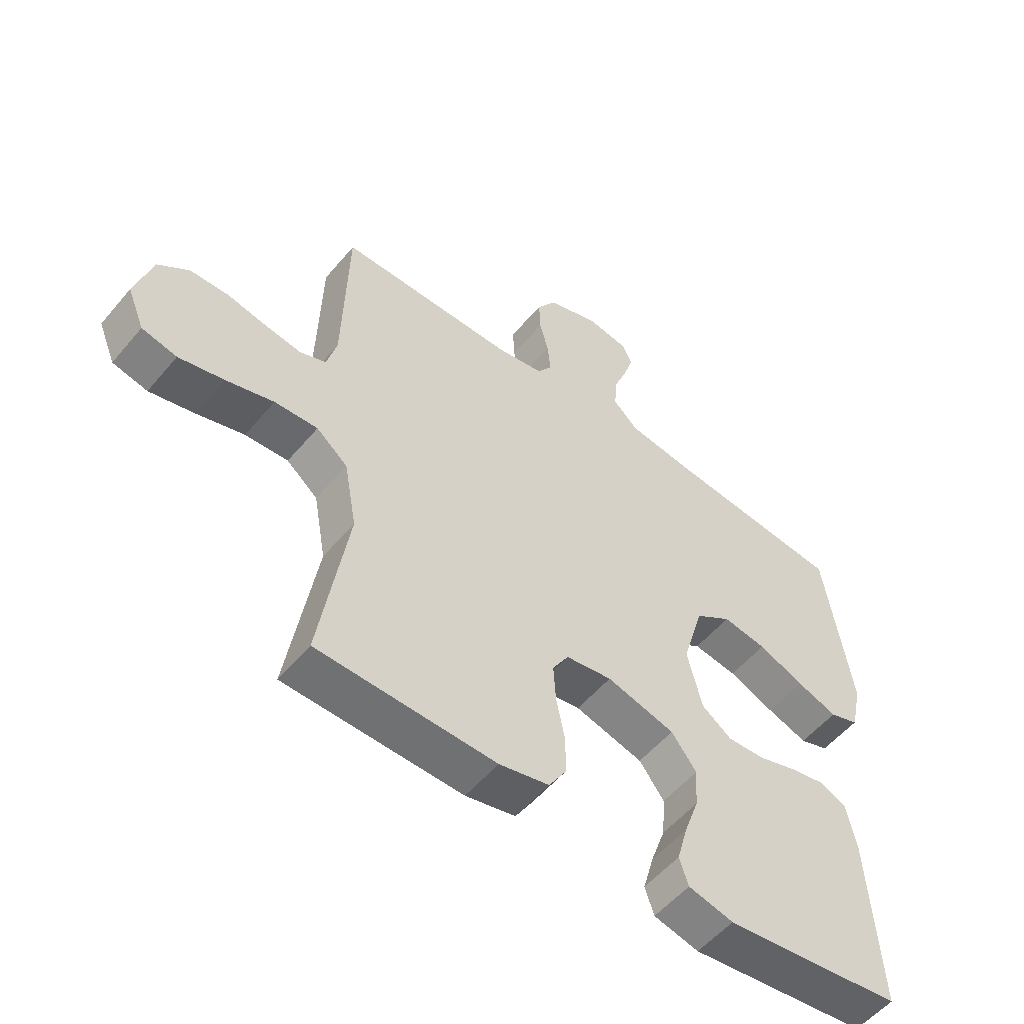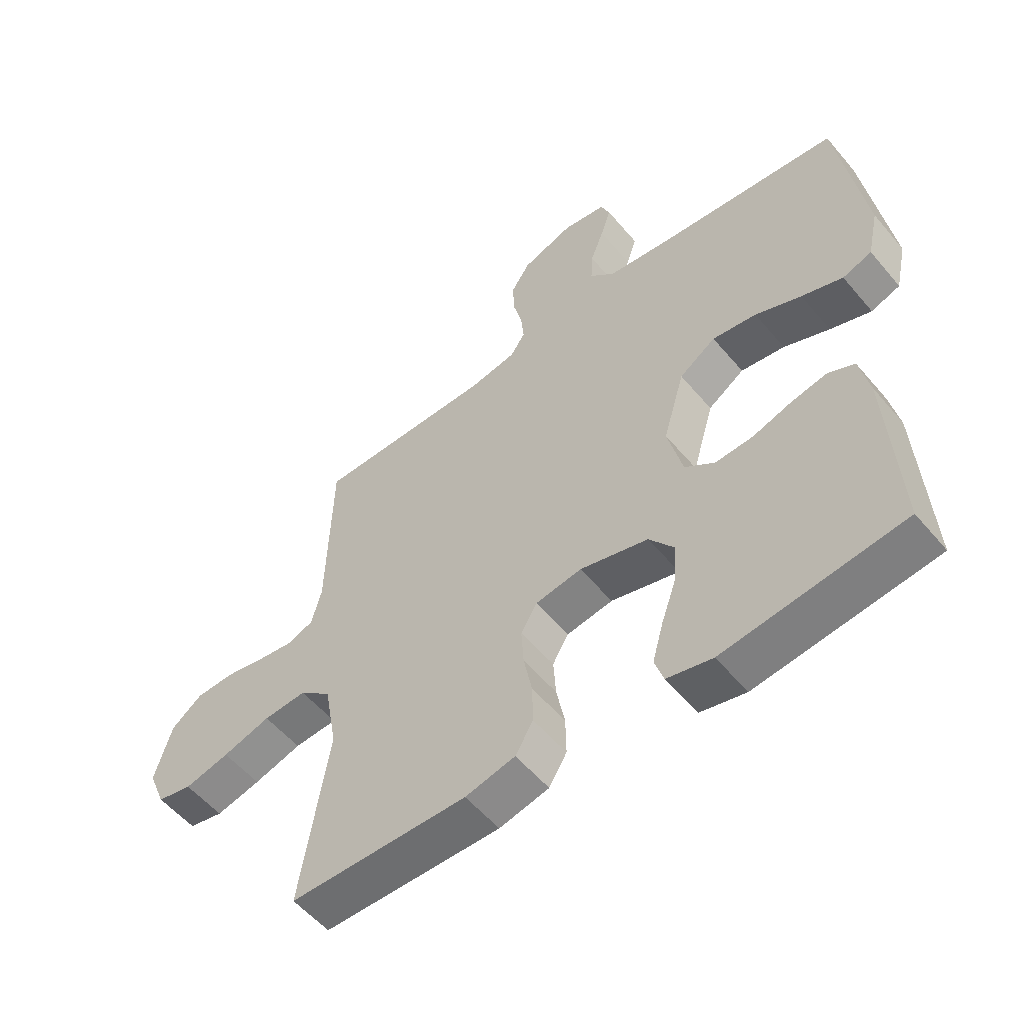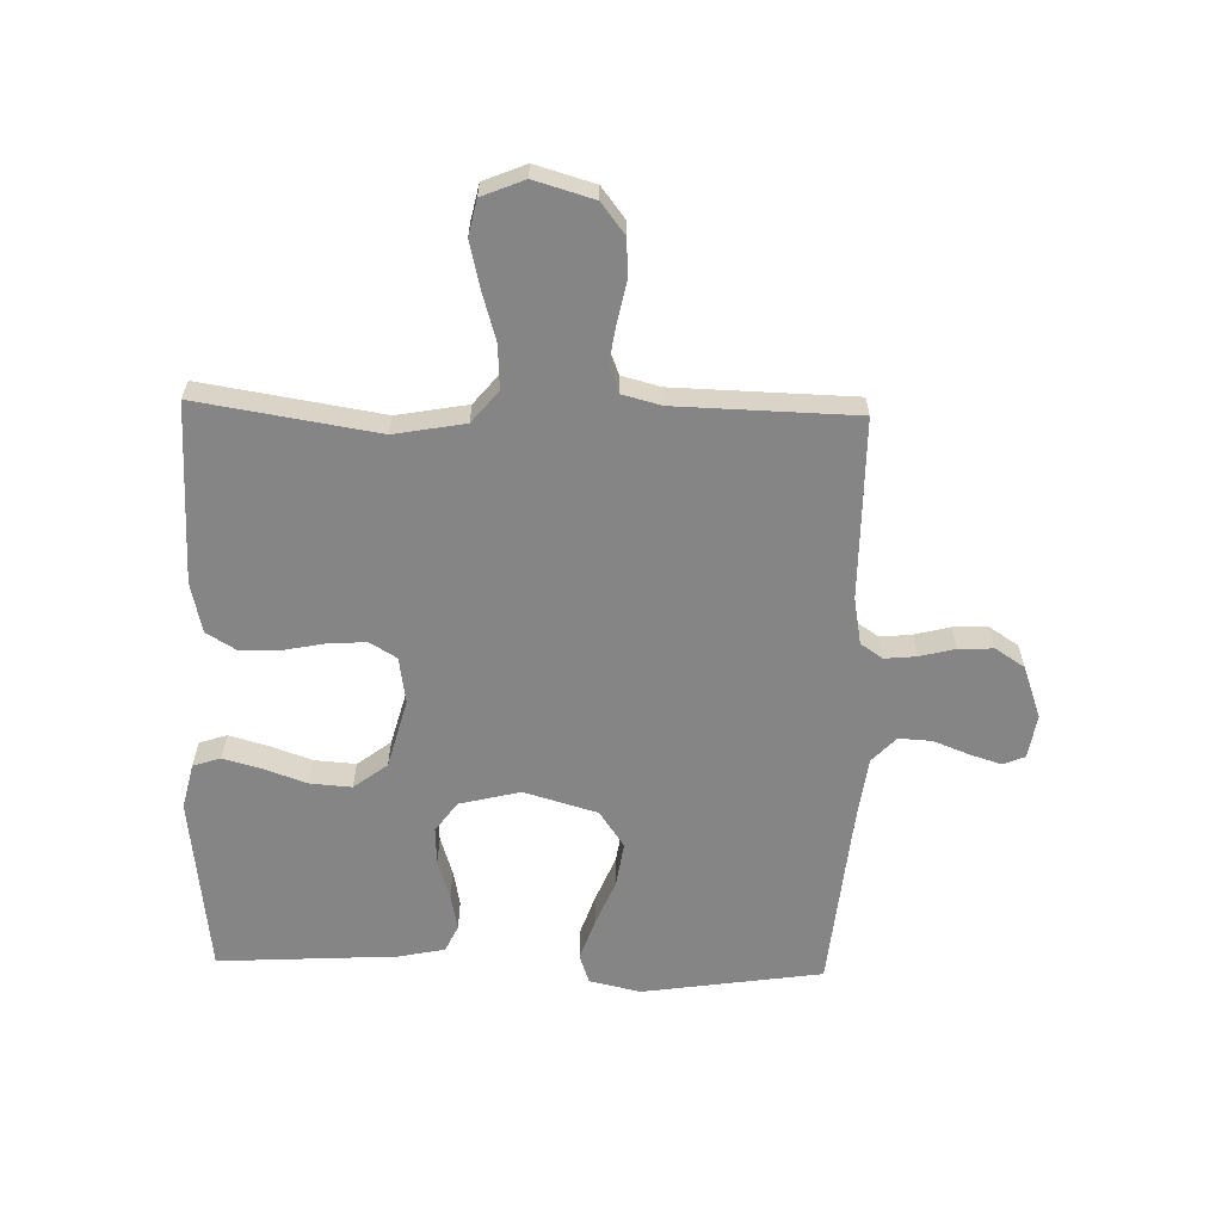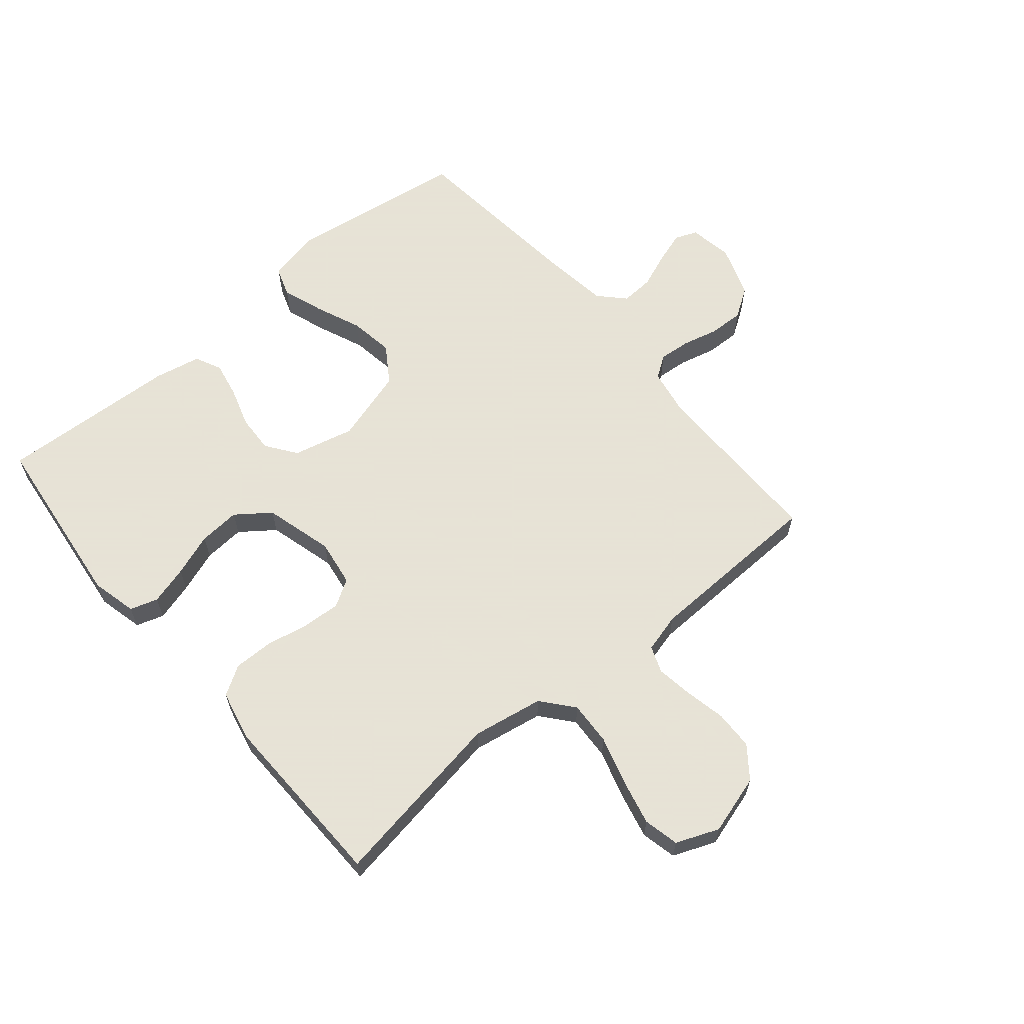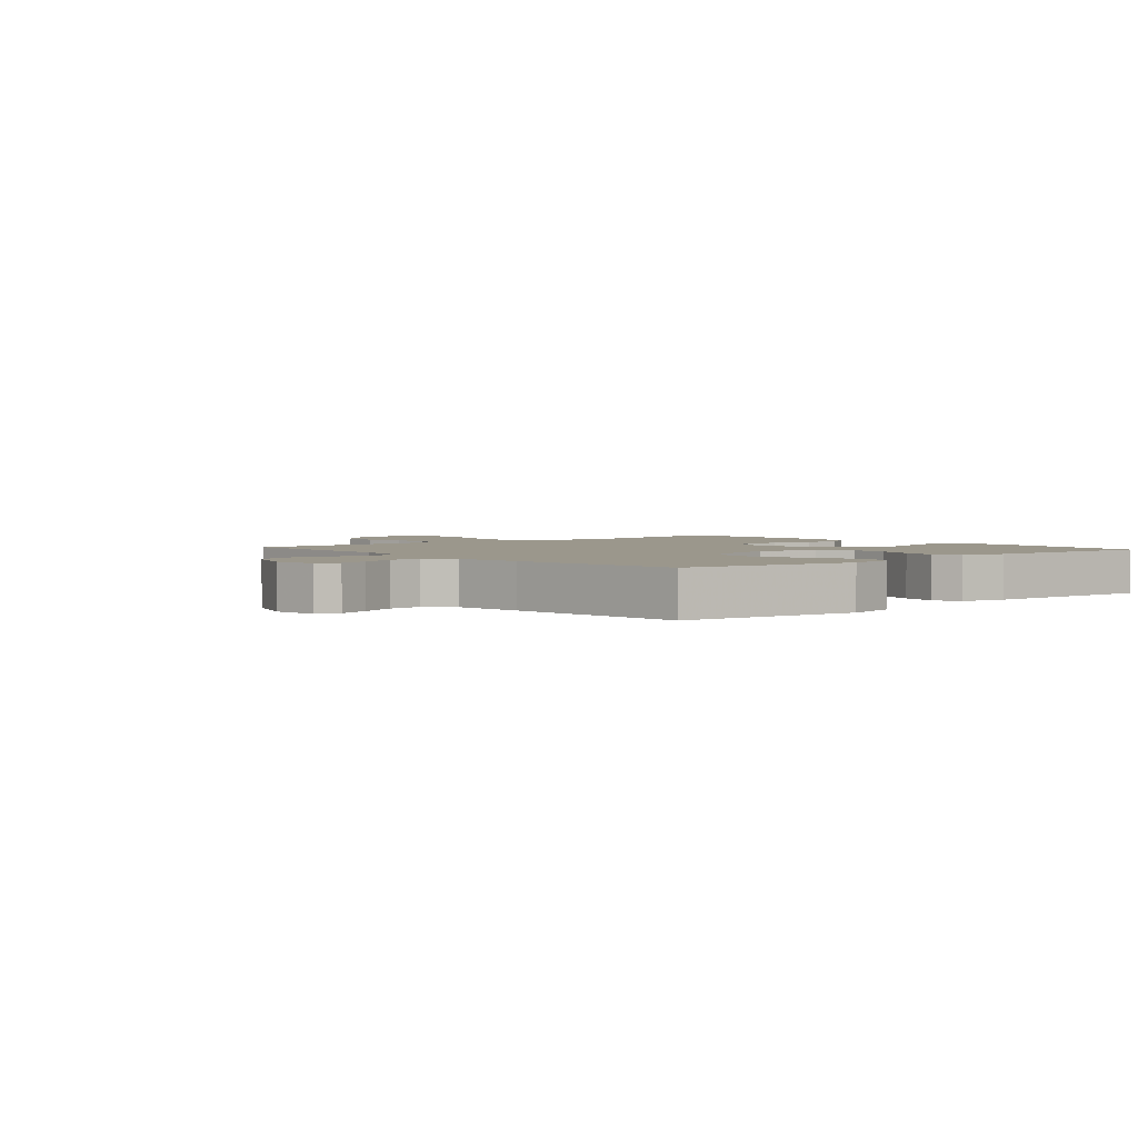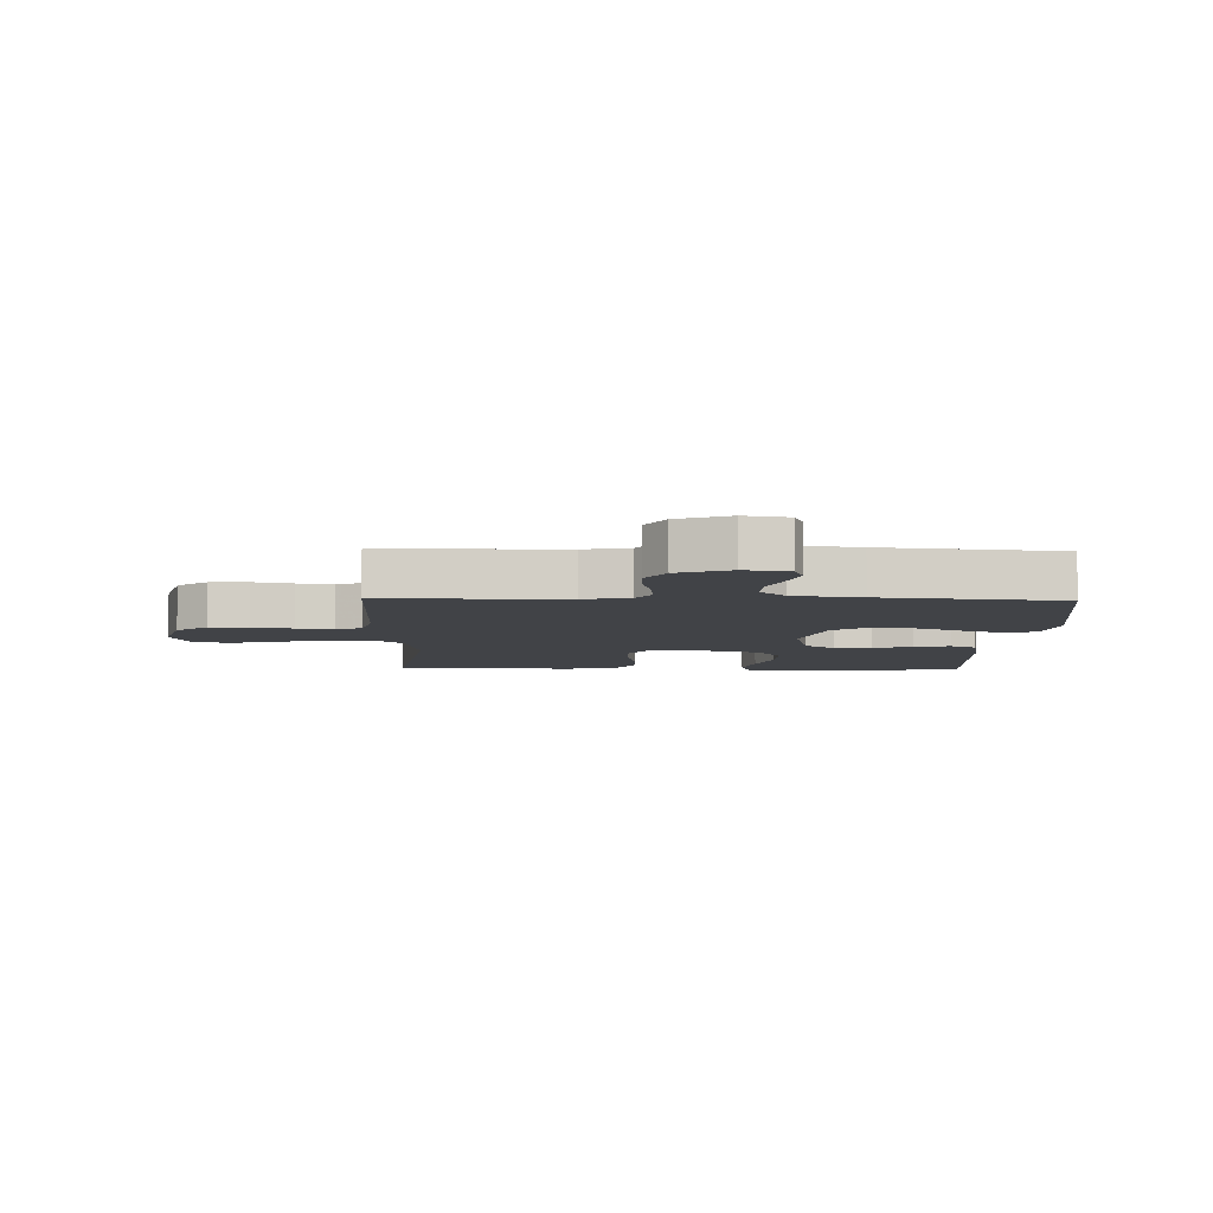
<metadata>
{"format":"obj","ext":"obj","renderer":"f3d","projection":"perspective","resolution":1024,"background":"white","views":[{"elev":-54.5,"azim":-39.1,"up":"+Z"},{"elev":-55.1,"azim":39.3,"up":"+Z"},{"elev":-61.9,"azim":-91.5,"up":"+Y"},{"elev":62.8,"azim":-130.2,"up":"+Y"},{"elev":2.6,"azim":49.4,"up":"+Y"},{"elev":-7.0,"azim":-1.5,"up":"+Y"}]}
</metadata>
<code>
v 0.5 0.07 0.5
v 0.544 0.07 0.2
v 0.525 0.07 0.114
v 0.476 0.07 0.097
v 0.407 0.07 0.121
v 0.33 0.07 0.153
v 0.256 0.07 0.164
v 0.195 0.07 0.123
v 0.159 0.07 0
v 0.184 0.07 -0.102
v 0.234 0.07 -0.138
v 0.297 0.07 -0.135
v 0.363 0.07 -0.114
v 0.423 0.07 -0.102
v 0.467 0.07 -0.123
v 0.483 0.07 -0.2
v 0.5 0.07 -0.5
v 0.2 0.07 -0.536
v 0.124 0.07 -0.518
v 0.109 0.07 -0.472
v 0.127 0.07 -0.407
v 0.152 0.07 -0.336
v 0.157 0.07 -0.267
v 0.115 0.07 -0.211
v 0 0.07 -0.18
v -0.078 0.07 -0.192
v -0.105 0.07 -0.237
v -0.101 0.07 -0.301
v -0.087 0.07 -0.372
v -0.086 0.07 -0.438
v -0.116 0.07 -0.487
v -0.2 0.07 -0.506
v -0.5 0.07 -0.5
v -0.452 0.07 -0.2
v -0.473 0.07 -0.082
v -0.526 0.07 -0.038
v -0.599 0.07 -0.042
v -0.68 0.07 -0.066
v -0.756 0.07 -0.084
v -0.815 0.07 -0.071
v -0.844 0.07 0
v -0.815 0.07 0.099
v -0.763 0.07 0.139
v -0.698 0.07 0.141
v -0.63 0.07 0.127
v -0.569 0.07 0.118
v -0.525 0.07 0.135
v -0.508 0.07 0.2
v -0.5 0.07 0.5
v -0.2 0.07 0.5
v -0.122 0.07 0.514
v -0.097 0.07 0.551
v -0.102 0.07 0.604
v -0.117 0.07 0.663
v -0.119 0.07 0.721
v -0.087 0.07 0.77
v 0 0.07 0.801
v 0.073 0.07 0.789
v 0.088 0.07 0.752
v 0.071 0.07 0.699
v 0.048 0.07 0.64
v 0.045 0.07 0.585
v 0.087 0.07 0.545
v 0.2 0.07 0.53
v 0.5 0 0.5
v 0.544 0 0.2
v 0.525 0 0.114
v 0.476 0 0.097
v 0.407 0 0.121
v 0.33 0 0.153
v 0.256 0 0.164
v 0.195 0 0.123
v 0.159 0 0
v 0.184 0 -0.102
v 0.234 0 -0.138
v 0.297 0 -0.135
v 0.363 0 -0.114
v 0.423 0 -0.102
v 0.467 0 -0.123
v 0.483 0 -0.2
v 0.5 0 -0.5
v 0.2 0 -0.536
v 0.124 0 -0.518
v 0.109 0 -0.472
v 0.127 0 -0.407
v 0.152 0 -0.336
v 0.157 0 -0.267
v 0.115 0 -0.211
v 0 0 -0.18
v -0.078 0 -0.192
v -0.105 0 -0.237
v -0.101 0 -0.301
v -0.087 0 -0.372
v -0.086 0 -0.438
v -0.116 0 -0.487
v -0.2 0 -0.506
v -0.5 0 -0.5
v -0.452 0 -0.2
v -0.473 0 -0.082
v -0.526 0 -0.038
v -0.599 0 -0.042
v -0.68 0 -0.066
v -0.756 0 -0.084
v -0.815 0 -0.071
v -0.844 0 0
v -0.815 0 0.099
v -0.763 0 0.139
v -0.698 0 0.141
v -0.63 0 0.127
v -0.569 0 0.118
v -0.525 0 0.135
v -0.508 0 0.2
v -0.5 0 0.5
v -0.2 0 0.5
v -0.122 0 0.514
v -0.097 0 0.551
v -0.102 0 0.604
v -0.117 0 0.663
v -0.119 0 0.721
v -0.087 0 0.77
v 0 0 0.801
v 0.073 0 0.789
v 0.088 0 0.752
v 0.071 0 0.699
v 0.048 0 0.64
v 0.045 0 0.585
v 0.087 0 0.545
v 0.2 0 0.53
f 58 59 60 61
f 56 57 58 61
f 56 61 62
f 53 54 55 56
f 52 53 56 62
f 51 52 62 63
f 48 49 50
f 47 48 50 51
f 42 43 44 45
f 42 45 46
f 41 42 46
f 40 41 46 47
f 37 38 39 40
f 31 32 33 34
f 31 34 35
f 28 29 30 31
f 27 28 31 35
f 26 27 35 36
f 19 20 21 22
f 17 18 19 22
f 17 22 23
f 16 17 23 24
f 12 13 14 15
f 12 15 16 24
f 3 4 5 6
f 1 2 3 6
f 64 1 6 7
f 47 51 63 64
f 37 40 47 64
f 36 37 64 7
f 25 26 36
f 11 12 24 25
f 10 11 25 36
f 9 10 36
f 8 9 36
f 7 8 36
f 125 124 123 122
f 125 122 121 120
f 126 125 120
f 120 119 118 117
f 126 120 117 116
f 127 126 116 115
f 114 113 112
f 115 114 112 111
f 109 108 107 106
f 110 109 106
f 110 106 105
f 111 110 105 104
f 104 103 102 101
f 98 97 96 95
f 99 98 95
f 95 94 93 92
f 99 95 92 91
f 100 99 91 90
f 86 85 84 83
f 86 83 82 81
f 87 86 81
f 88 87 81 80
f 79 78 77 76
f 88 80 79 76
f 70 69 68 67
f 70 67 66 65
f 71 70 65 128
f 128 127 115 111
f 128 111 104 101
f 71 128 101 100
f 100 90 89
f 89 88 76 75
f 100 89 75 74
f 100 74 73
f 100 73 72
f 100 72 71
f 1 65 66 2
f 2 66 67 3
f 3 67 68 4
f 4 68 69 5
f 5 69 70 6
f 6 70 71 7
f 7 71 72 8
f 8 72 73 9
f 9 73 74 10
f 10 74 75 11
f 11 75 76 12
f 12 76 77 13
f 13 77 78 14
f 14 78 79 15
f 15 79 80 16
f 16 80 81 17
f 17 81 82 18
f 18 82 83 19
f 19 83 84 20
f 20 84 85 21
f 21 85 86 22
f 22 86 87 23
f 23 87 88 24
f 24 88 89 25
f 25 89 90 26
f 26 90 91 27
f 27 91 92 28
f 28 92 93 29
f 29 93 94 30
f 30 94 95 31
f 31 95 96 32
f 32 96 97 33
f 33 97 98 34
f 34 98 99 35
f 35 99 100 36
f 36 100 101 37
f 37 101 102 38
f 38 102 103 39
f 39 103 104 40
f 40 104 105 41
f 41 105 106 42
f 42 106 107 43
f 43 107 108 44
f 44 108 109 45
f 45 109 110 46
f 46 110 111 47
f 47 111 112 48
f 48 112 113 49
f 49 113 114 50
f 50 114 115 51
f 51 115 116 52
f 52 116 117 53
f 53 117 118 54
f 54 118 119 55
f 55 119 120 56
f 56 120 121 57
f 57 121 122 58
f 58 122 123 59
f 59 123 124 60
f 60 124 125 61
f 61 125 126 62
f 62 126 127 63
f 63 127 128 64
f 64 128 65 1

</code>
